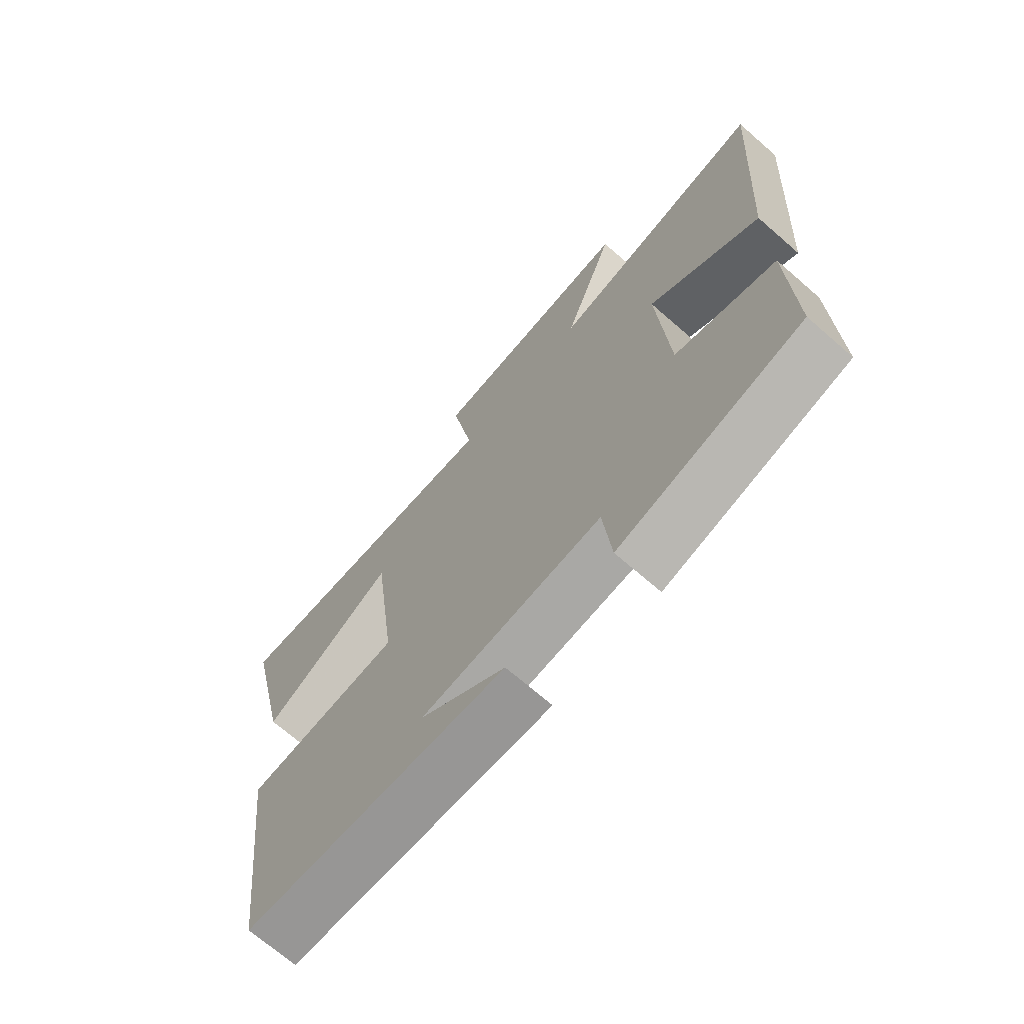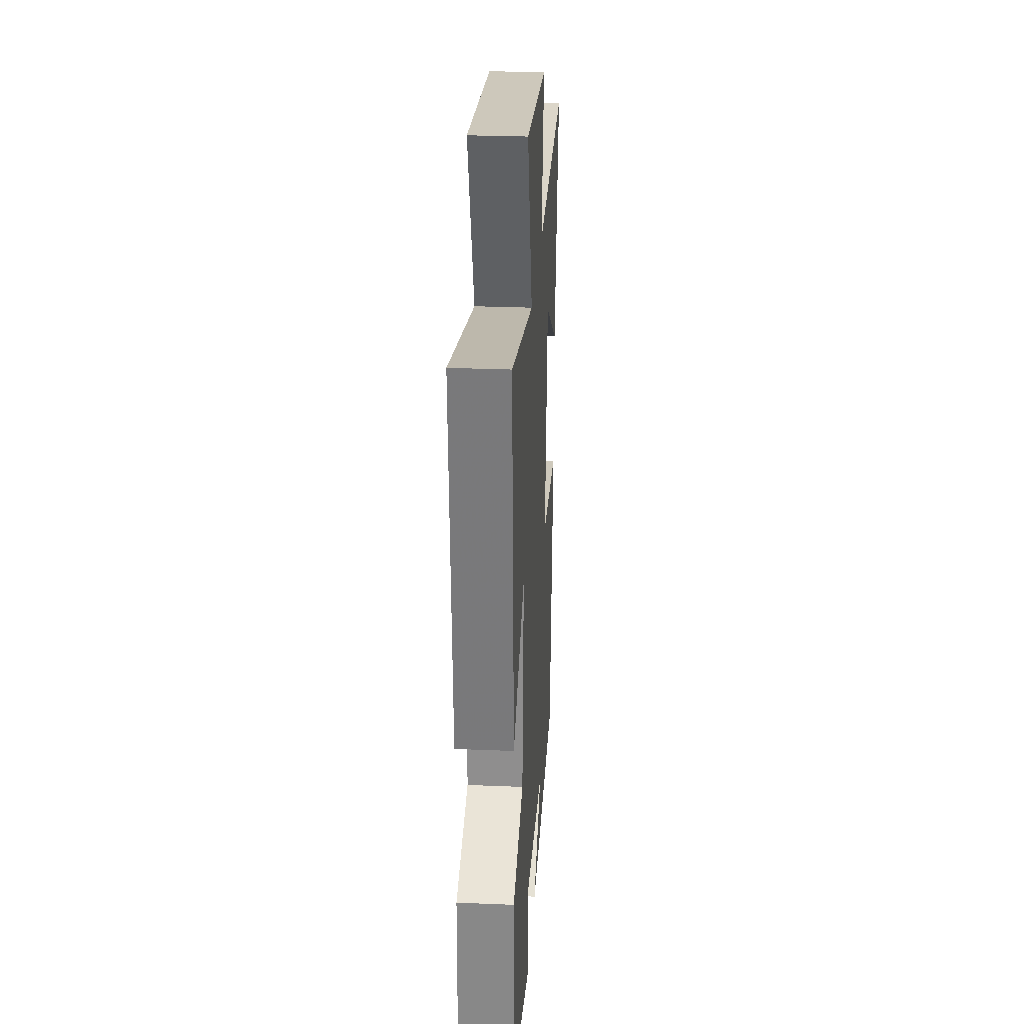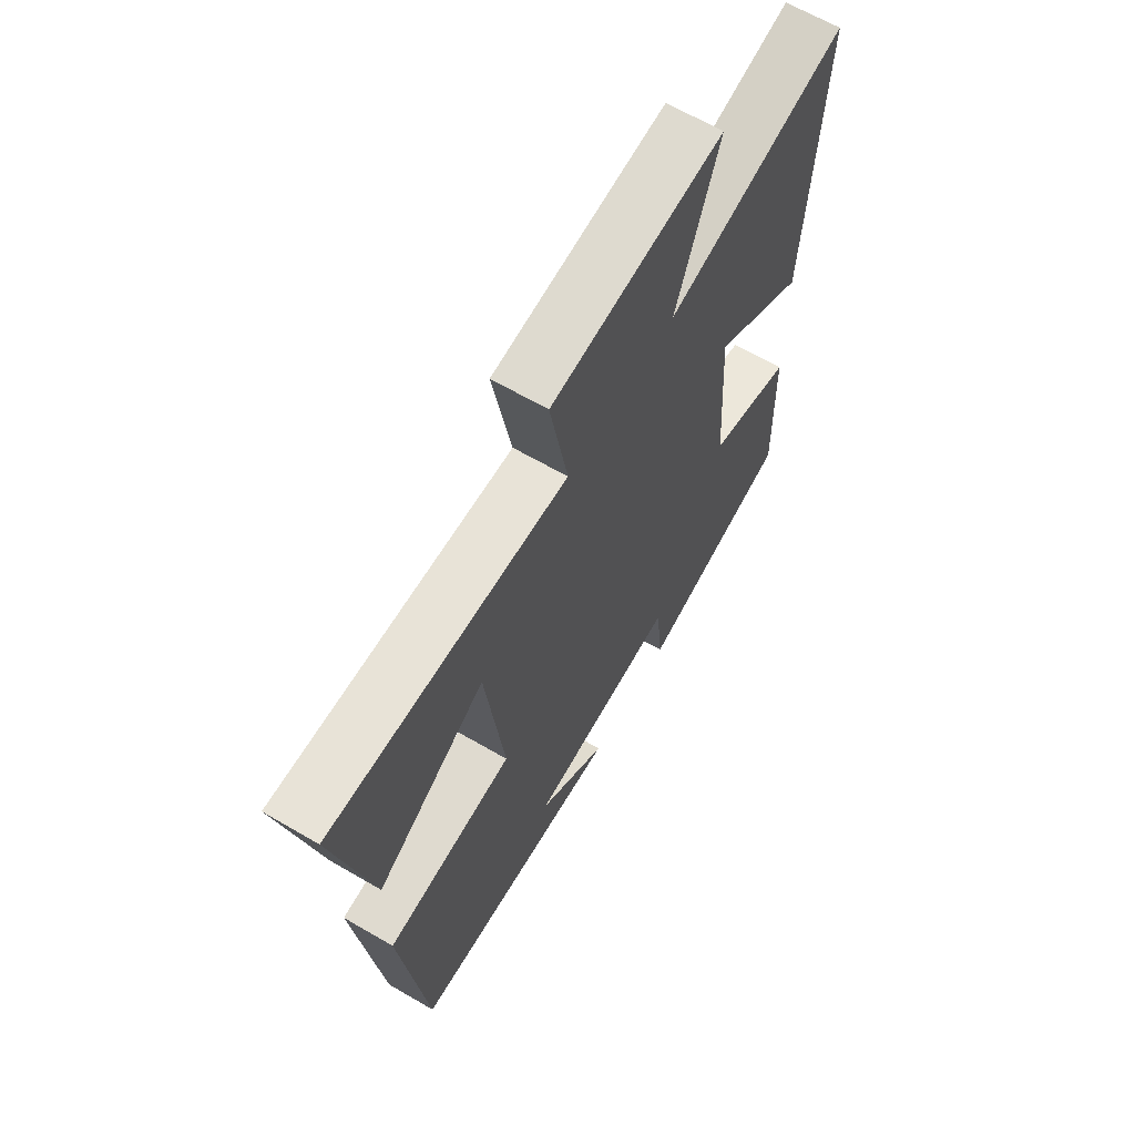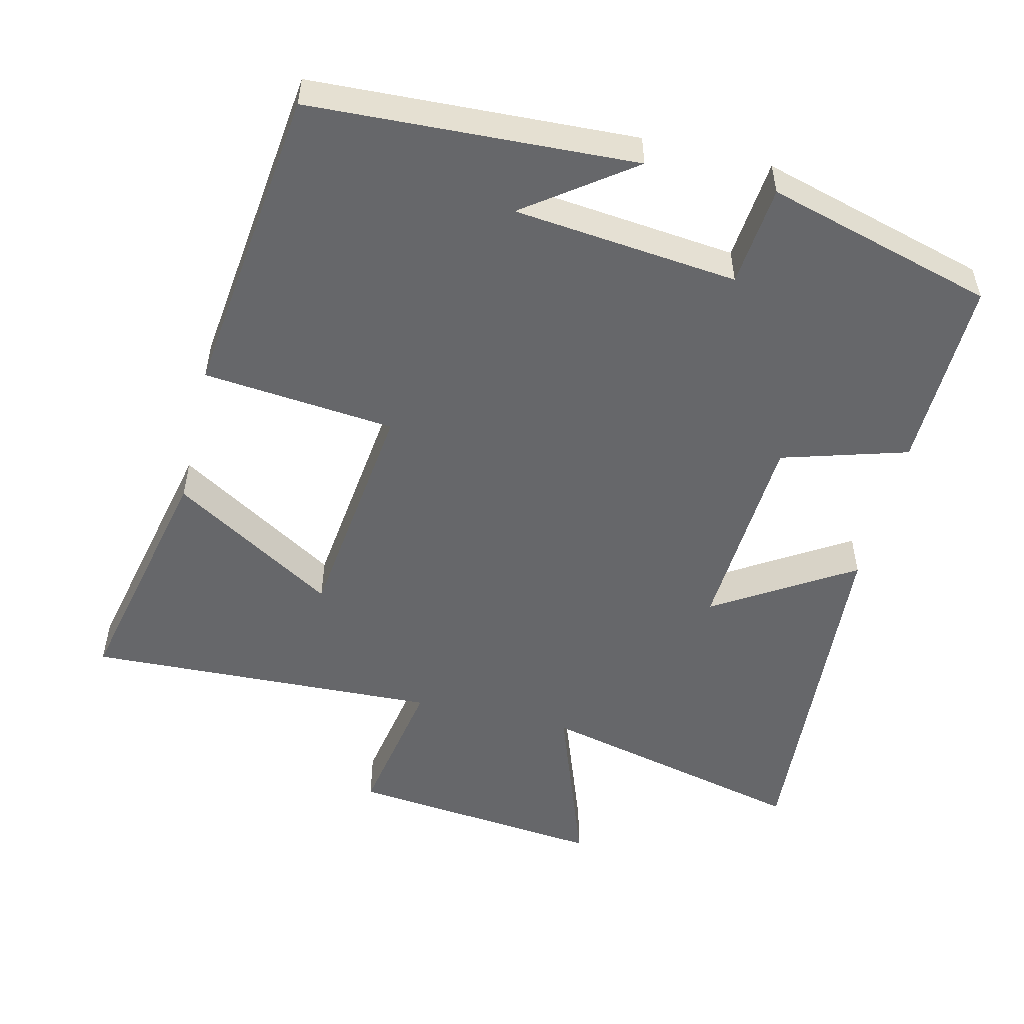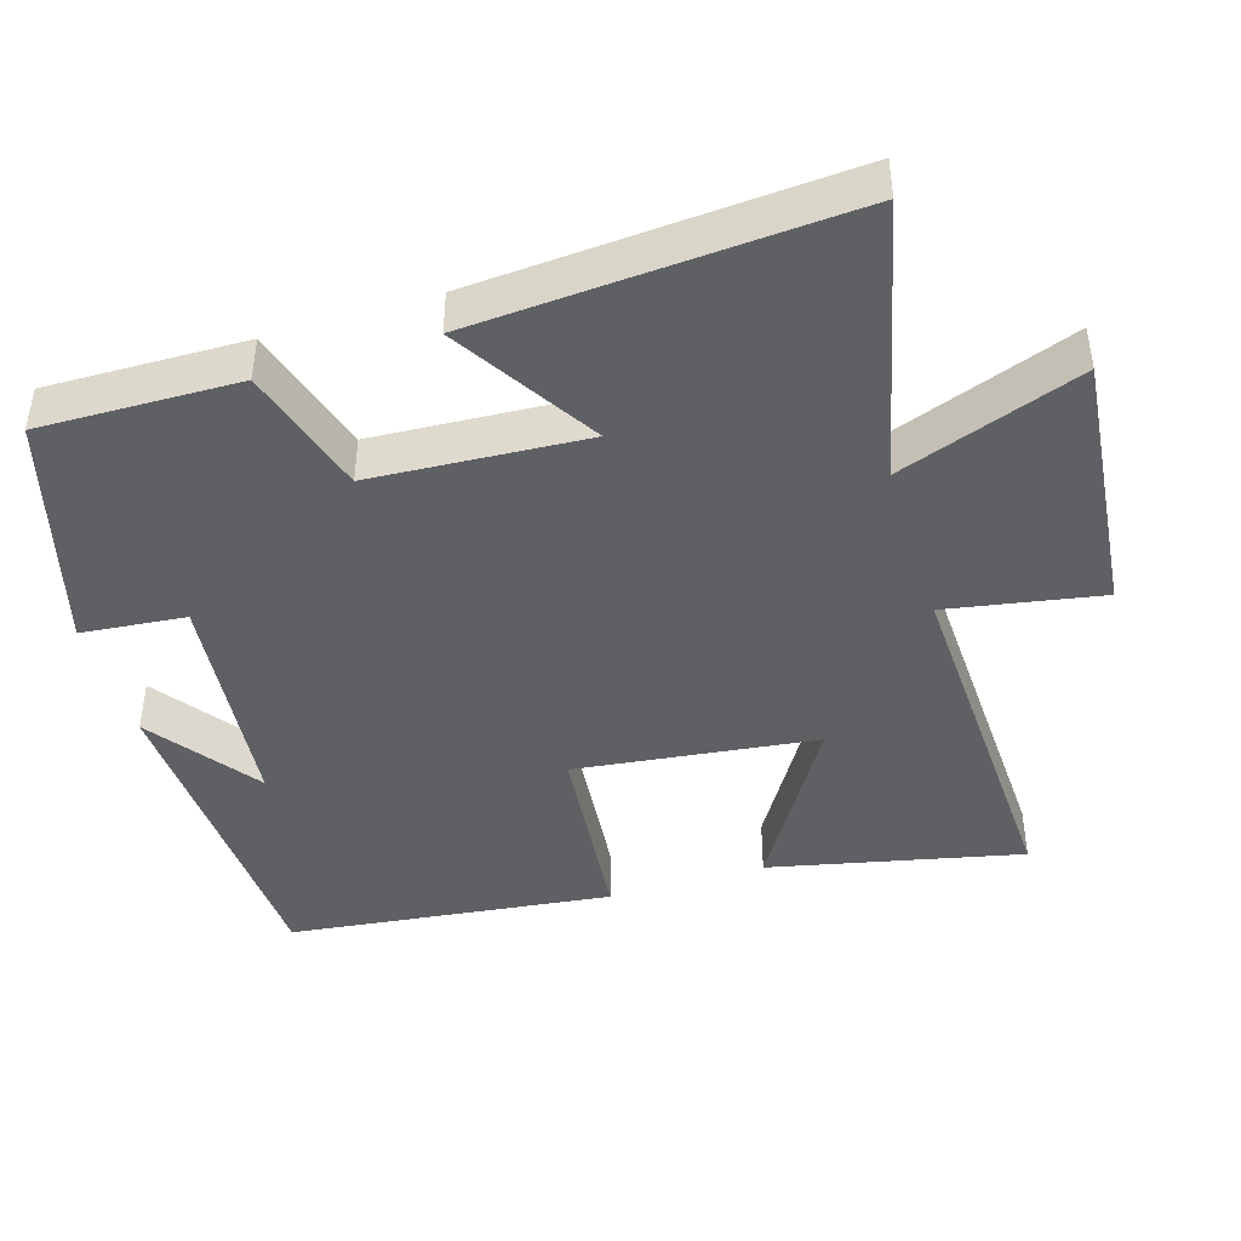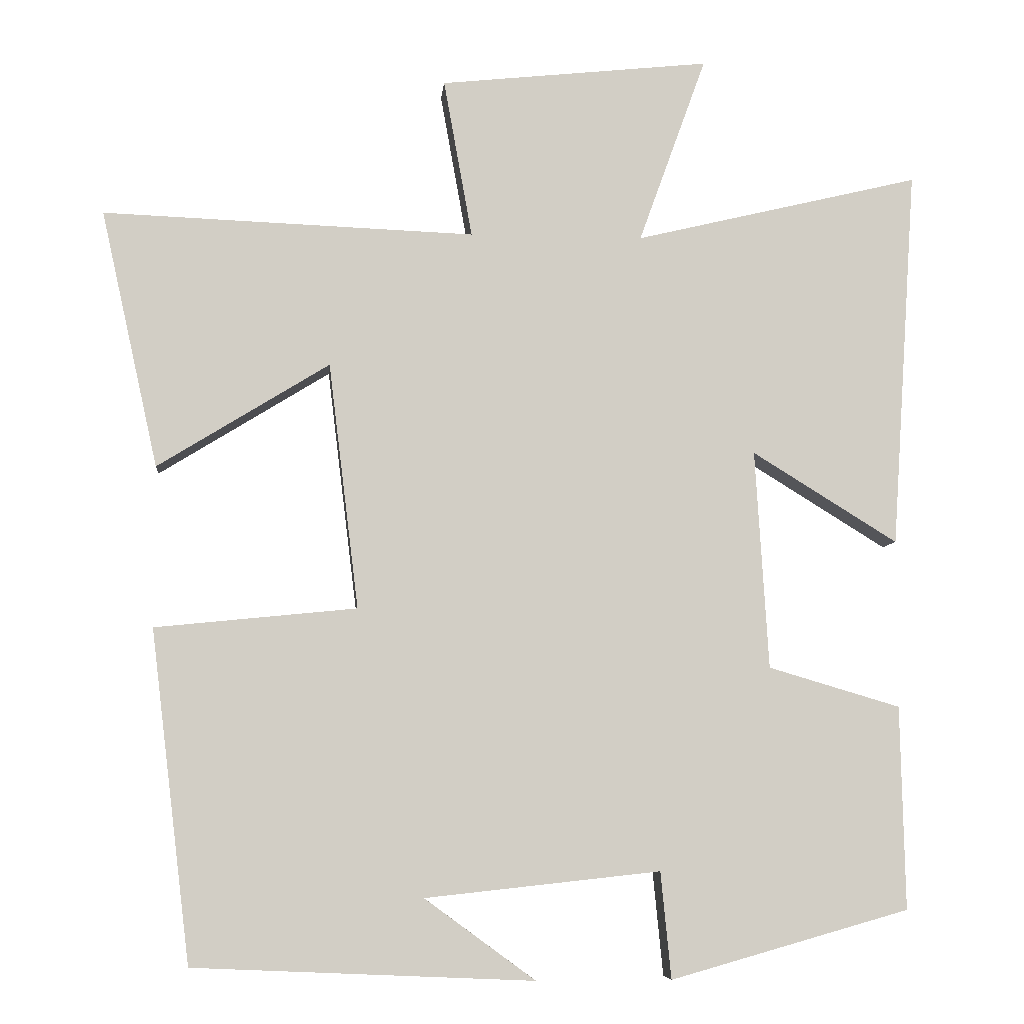
<metadata>
{"format":"obj","ext":"obj","renderer":"f3d","projection":"perspective","resolution":1024,"background":"white","views":[{"elev":-70.0,"azim":-131.1,"up":"+Z"},{"elev":28.0,"azim":-86.4,"up":"+Z"},{"elev":64.7,"azim":120.4,"up":"+Z"},{"elev":-52.2,"azim":166.6,"up":"+Y"},{"elev":-43.6,"azim":-72.8,"up":"+Y"},{"elev":-6.8,"azim":174.7,"up":"+Z"}]}
</metadata>
<code>
v 0.576 0.07 0.519
v 0.5 0.07 0.176
v 0.271 0.07 0.317
v 0.231 0.07 -0.011
v 0.5 0.07 -0.038
v 0.447 0.07 -0.48
v -0.007 0.07 -0.5
v 0.141 0.07 -0.392
v -0.173 0.07 -0.358
v -0.187 0.07 -0.5
v -0.506 0.07 -0.41
v -0.5 0.07 -0.139
v -0.324 0.07 -0.087
v -0.306 0.07 0.205
v -0.5 0.07 0.085
v -0.533 0.07 0.591
v -0.152 0.07 0.5
v -0.242 0.07 0.749
v 0.118 0.07 0.711
v 0.08 0.07 0.5
v 0.576 0 0.519
v 0.5 0 0.176
v 0.271 0 0.317
v 0.231 0 -0.011
v 0.5 0 -0.038
v 0.447 0 -0.48
v -0.007 0 -0.5
v 0.141 0 -0.392
v -0.173 0 -0.358
v -0.187 0 -0.5
v -0.506 0 -0.41
v -0.5 0 -0.139
v -0.324 0 -0.087
v -0.306 0 0.205
v -0.5 0 0.085
v -0.533 0 0.591
v -0.152 0 0.5
v -0.242 0 0.749
v 0.118 0 0.711
v 0.08 0 0.5
f 17 18 19 20
f 14 15 16 17
f 13 14 17 20
f 10 11 12 13
f 9 10 13
f 8 9 13 20
f 6 7 8
f 4 5 6 8
f 3 4 8 20
f 1 2 3 20
f 40 39 38 37
f 37 36 35 34
f 40 37 34 33
f 33 32 31 30
f 33 30 29
f 40 33 29 28
f 28 27 26
f 28 26 25 24
f 40 28 24 23
f 40 23 22 21
f 1 21 22 2
f 2 22 23 3
f 3 23 24 4
f 4 24 25 5
f 5 25 26 6
f 6 26 27 7
f 7 27 28 8
f 8 28 29 9
f 9 29 30 10
f 10 30 31 11
f 11 31 32 12
f 12 32 33 13
f 13 33 34 14
f 14 34 35 15
f 15 35 36 16
f 16 36 37 17
f 17 37 38 18
f 18 38 39 19
f 19 39 40 20
f 20 40 21 1

</code>
